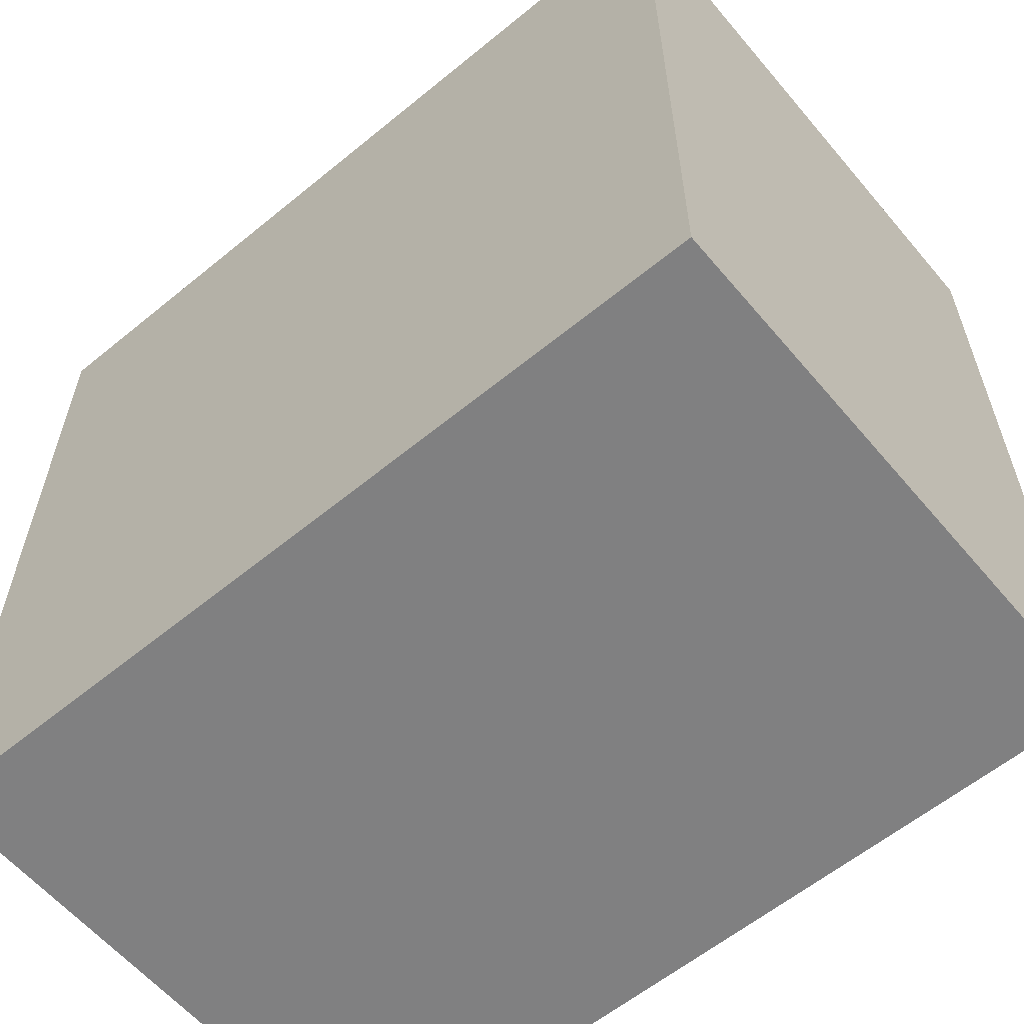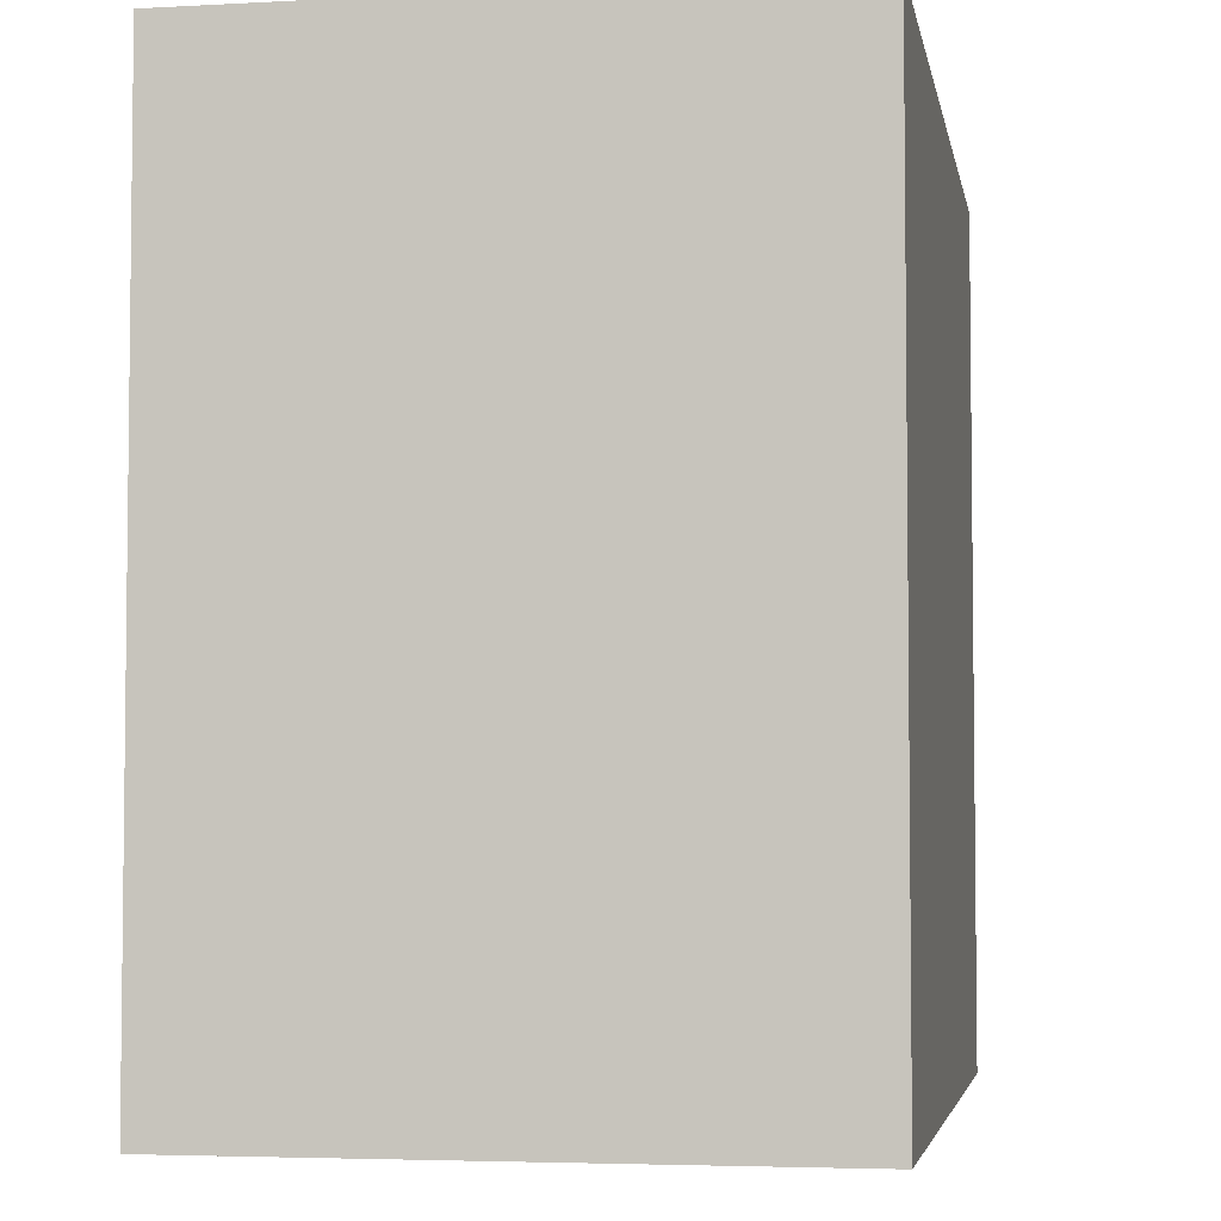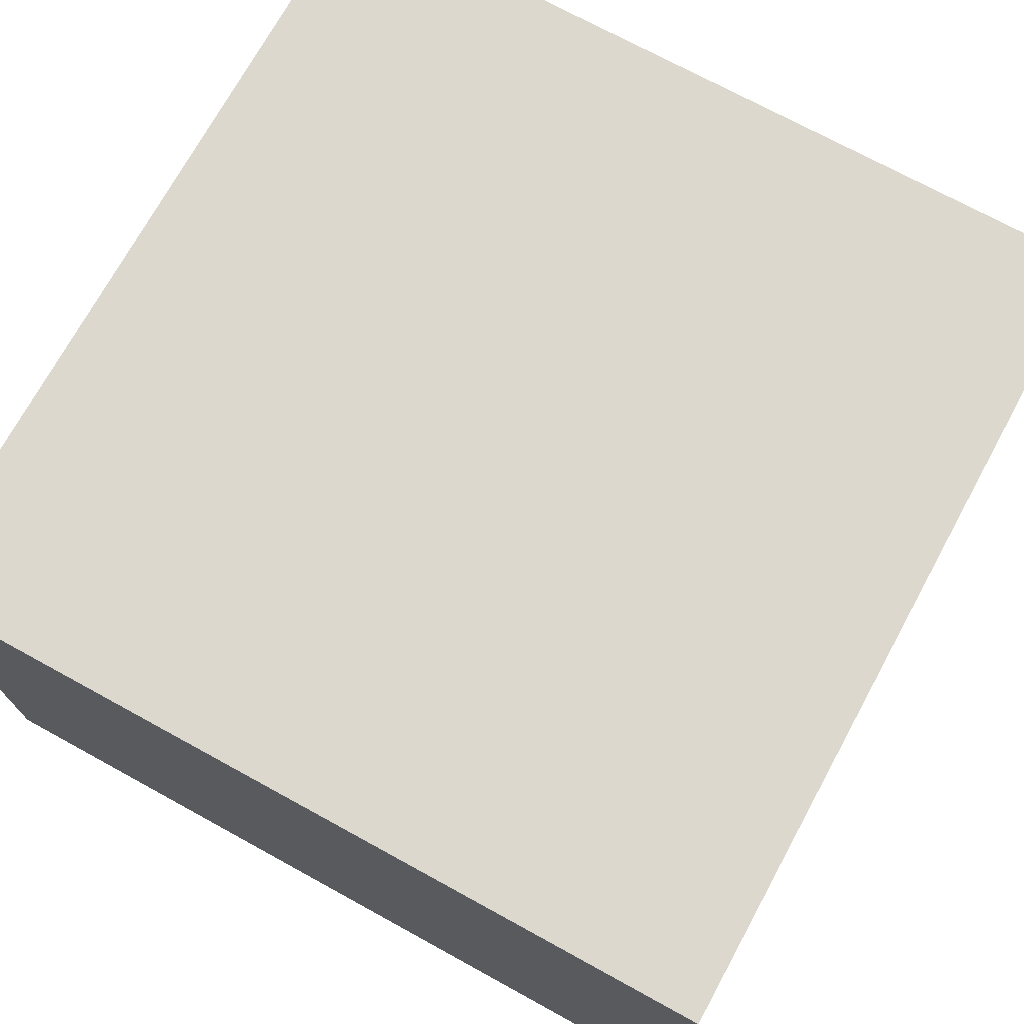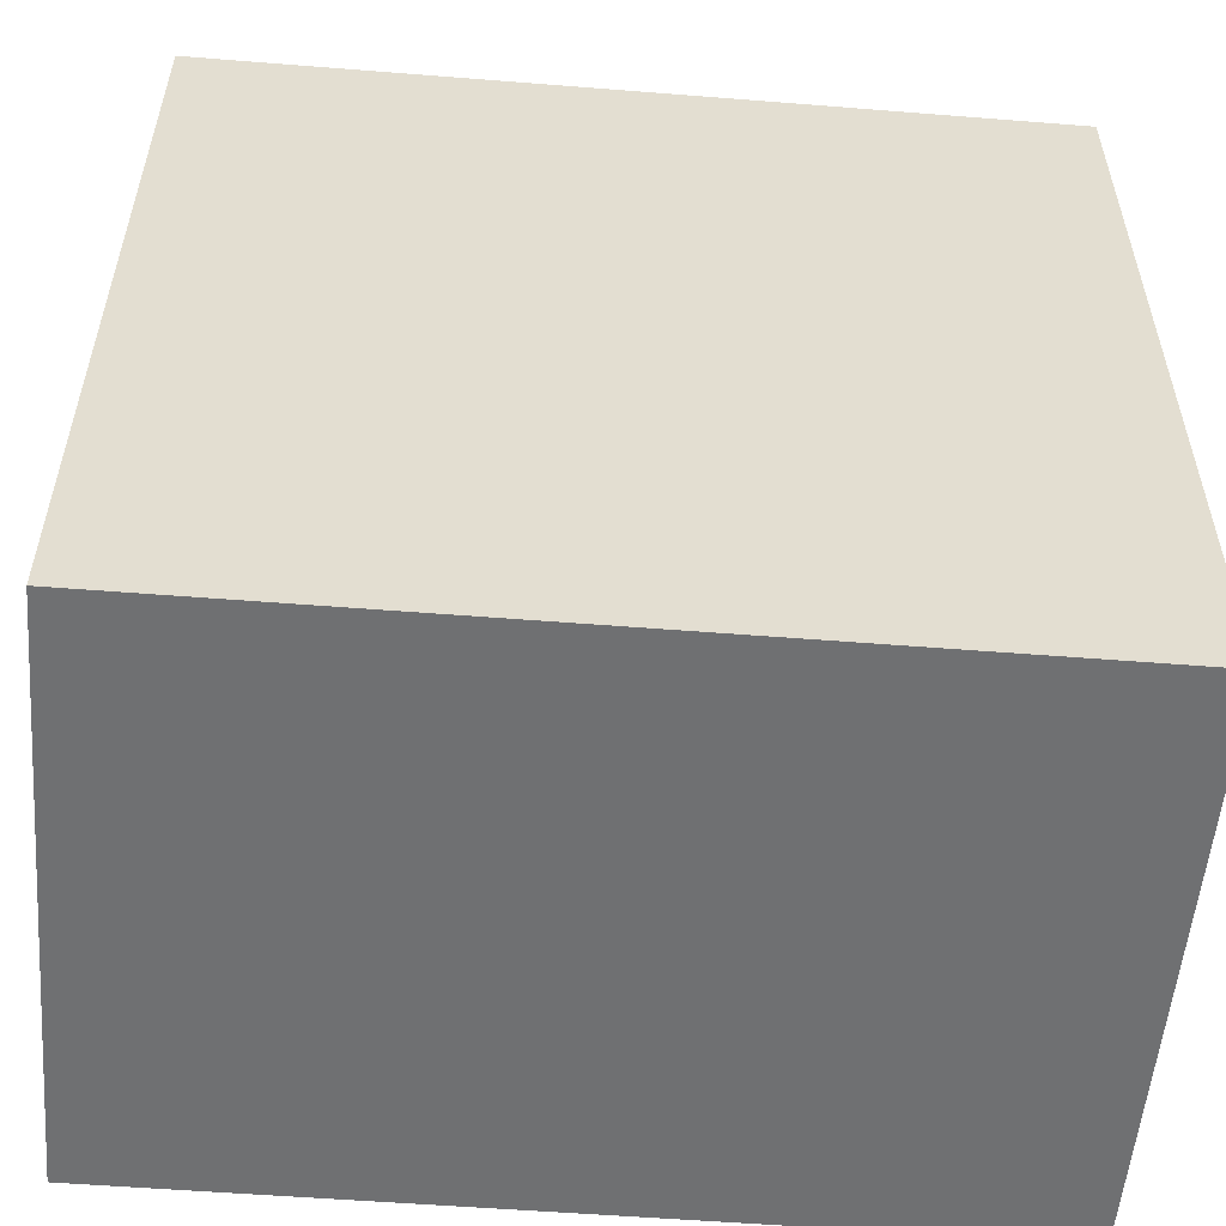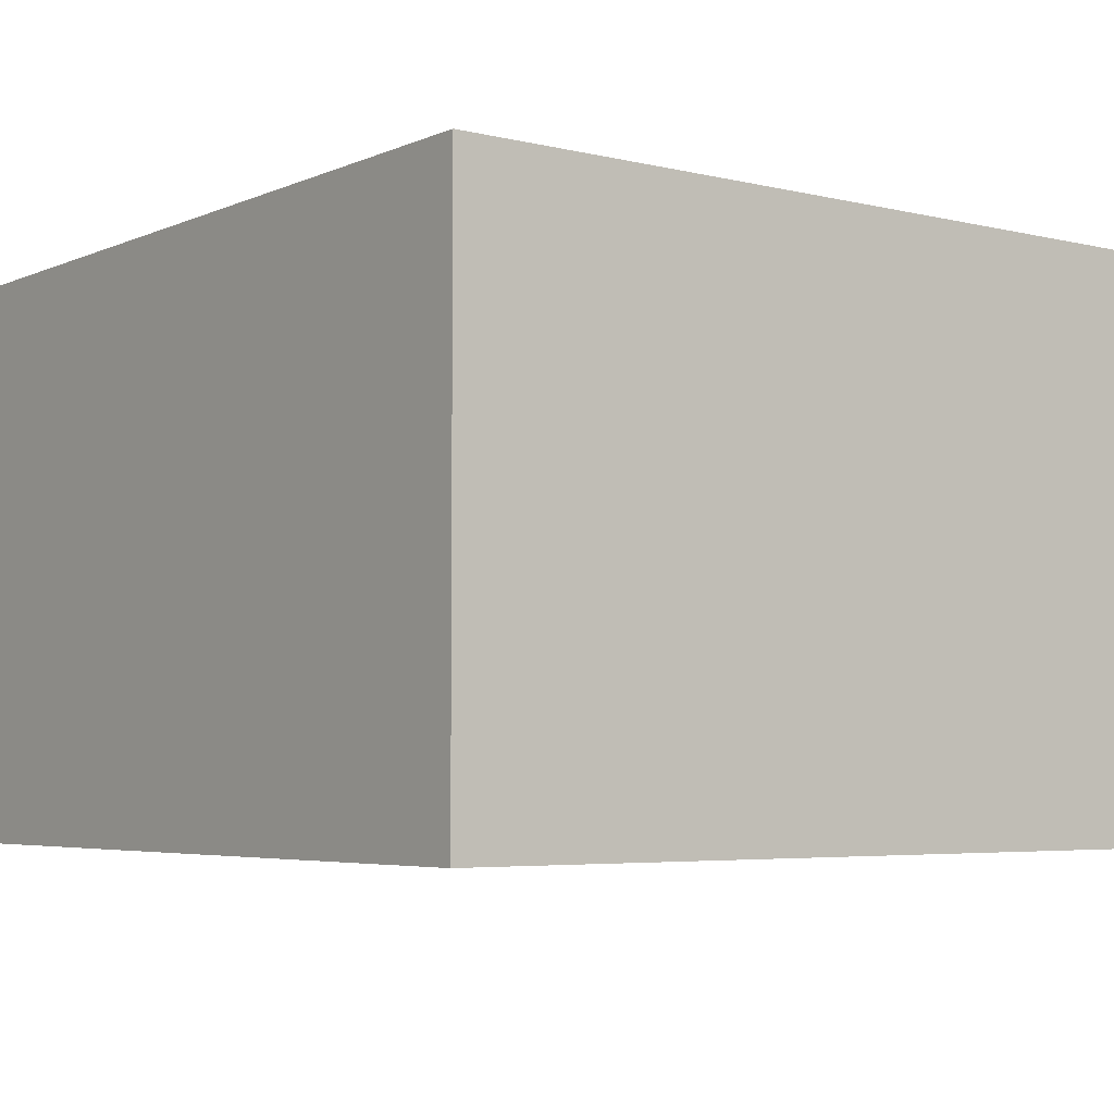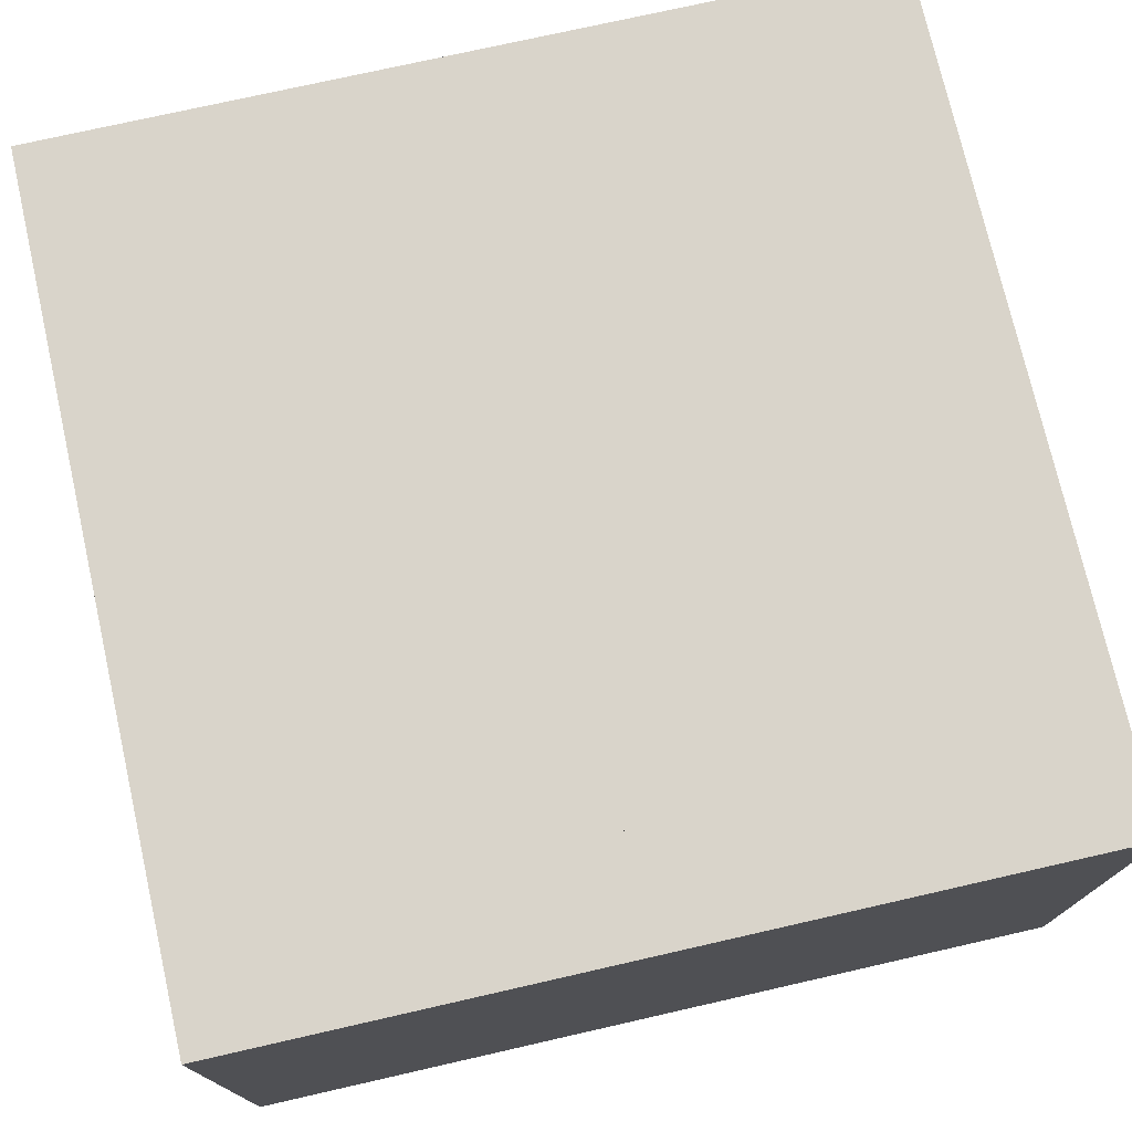
<metadata>
{"format":"obj","ext":"obj","renderer":"f3d","projection":"perspective","resolution":1024,"background":"white","views":[{"elev":-60.0,"azim":-140.0,"up":"+Z"},{"elev":-4.3,"azim":100.0,"up":"+Z"},{"elev":72.5,"azim":-151.3,"up":"+Y"},{"elev":-54.8,"azim":-4.8,"up":"+Z"},{"elev":-4.7,"azim":142.8,"up":"+Y"},{"elev":74.8,"azim":77.2,"up":"+Y"}]}
</metadata>
<code>
g Mesh1 Group1 Model
v 0.205 0.4 -0.2811
v 0.205 4.512e-17 -0.205
v 0.205 0.4 -0.205
f 1 2 3
v 0.205 4.512e-17 -0.2811
f 2 1 4
v 0.205 0.4 -0.7189
f 5 4 1
v 0.205 0 -0.7189
f 4 5 6
v 0.205 0.4 -0.795
f 7 6 5
v 0.205 0 -0.795
f 6 7 8
v 0.2811 0 -0.795
f 7 9 8
v 0.2811 0.4 -0.795
f 9 7 10
v 0.2811 0.4 -0.7189
f 7 11 10
f 11 7 5
v 0.2811 0.4 -0.2811
f 5 12 11
f 12 5 1
v 0.2811 0.4 -0.205
f 1 13 12
f 13 1 3
f 2 13 3
v 0.2811 4.512e-17 -0.205
f 13 2 14
f 2 6 14
f 6 2 4
f 14 6 8
f 14 8 9
v 0.7189 4.512e-17 -0.205
f 14 9 15
v 0.7189 0 -0.795
f 15 9 16
f 10 16 9
v 0.7189 0.4 -0.795
f 16 10 17
v 0.7189 0.4 -0.7189
f 17 10 18
v 0.7189 0.4 -0.205
f 10 19 18
f 11 19 10
f 12 19 11
f 19 12 13
f 14 19 13
f 19 14 15
v 0.795 0.4 -0.205
f 15 20 19
v 0.795 4.512e-17 -0.205
f 20 15 21
f 15 16 21
v 0.795 0 -0.7189
f 21 16 22
v 0.795 0 -0.795
f 23 22 16
v 0.795 0.4 -0.7189
f 23 24 22
v 0.795 0.4 -0.795
f 24 23 25
f 23 17 25
f 17 23 16
f 17 24 25
f 24 17 18
v 0.7189 0.4 -0.2811
f 18 26 24
f 18 19 26
f 20 26 19
v 0.795 0.4 -0.2811
f 26 20 27
v 0.795 4.512e-17 -0.2811
f 20 28 27
f 28 20 21
f 21 22 28
v 0.795 0.1055 -0.3633
f 29 28 22
f 28 29 27
v 0.795 0.1913 -0.3504
f 27 29 30
v 0.795 0.1455 -0.3633
f 31 30 29
v 0.795 0.1913 -0.4404
f 30 31 32
v 0.795 0.1455 -0.4133
f 32 31 33
v 0.795 0.1055 -0.4133
f 31 34 33
f 34 31 29
f 29 22 34
f 34 22 33
v 0.795 0.1618 -0.4812
f 33 22 35
v 0.795 0.1618 -0.5621
f 35 22 36
v 0.795 0.2118 -0.5621
f 36 22 37
f 24 37 22
v 0.795 0.2118 -0.4812
f 24 38 37
v 0.795 0.2513 -0.4404
f 24 39 38
v 0.795 0.2513 -0.3504
f 24 40 39
f 27 40 24
f 40 27 30
f 32 40 30
f 40 32 39
f 32 35 39
f 33 35 32
f 38 39 35
f 36 38 35
f 38 36 37
f 24 26 27

</code>
